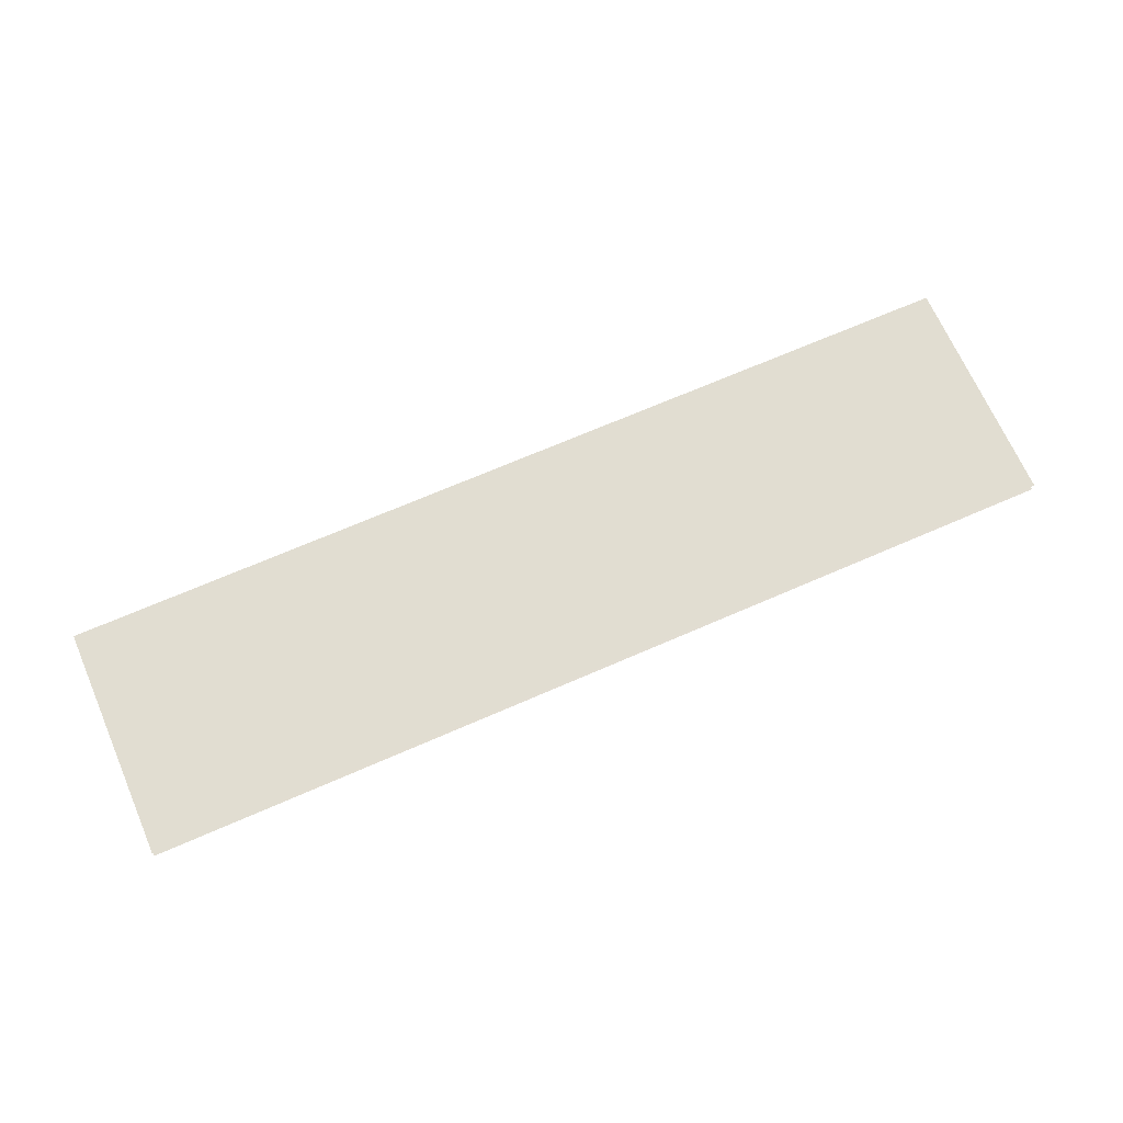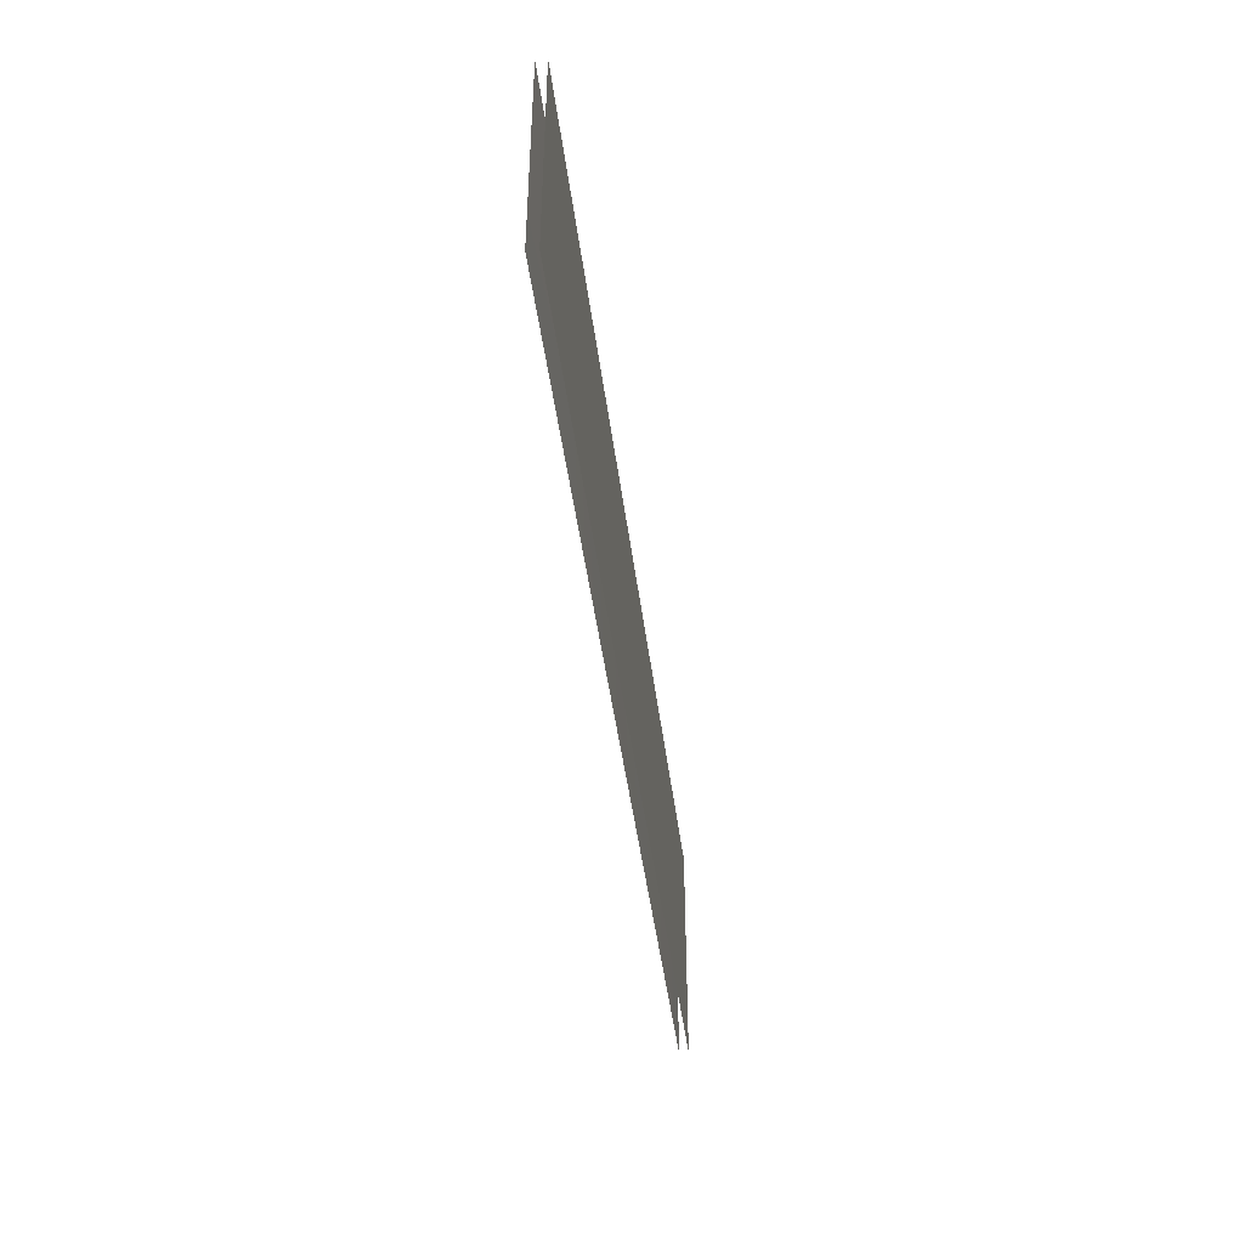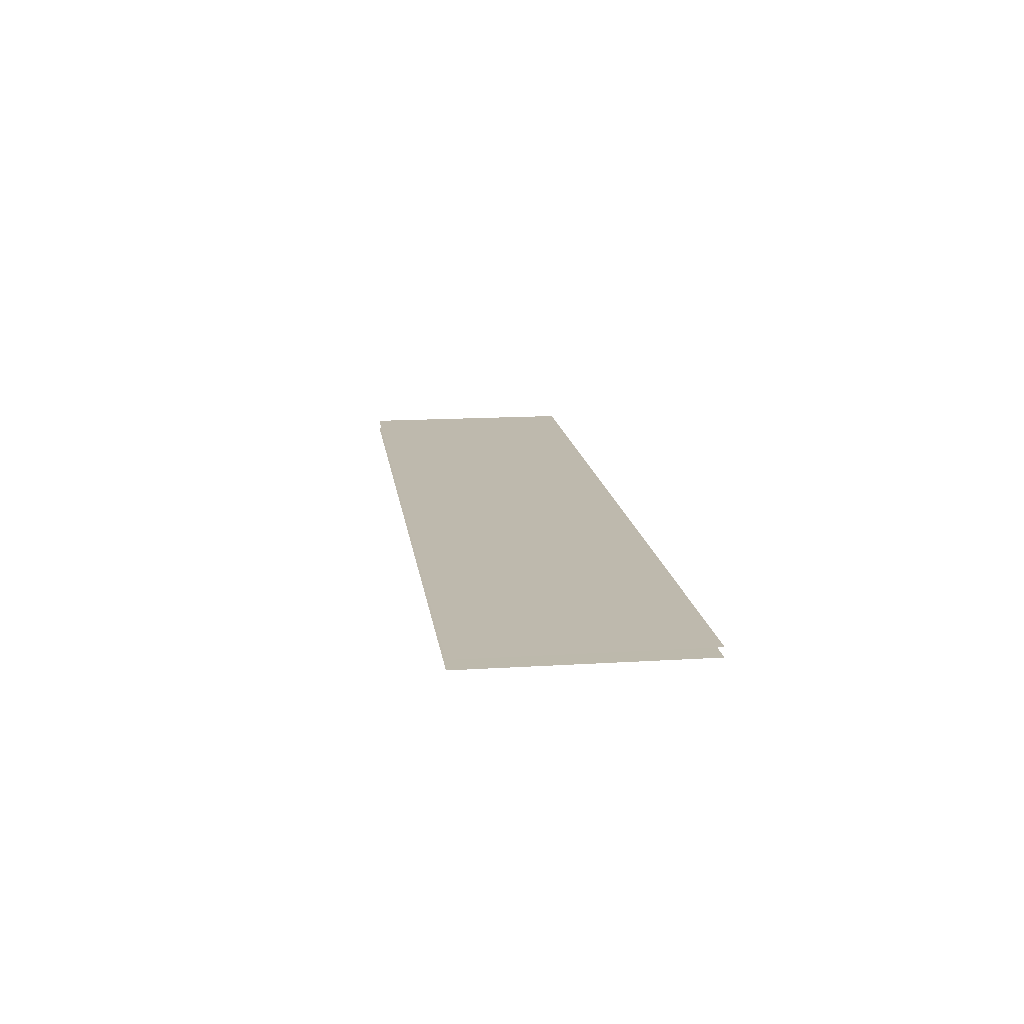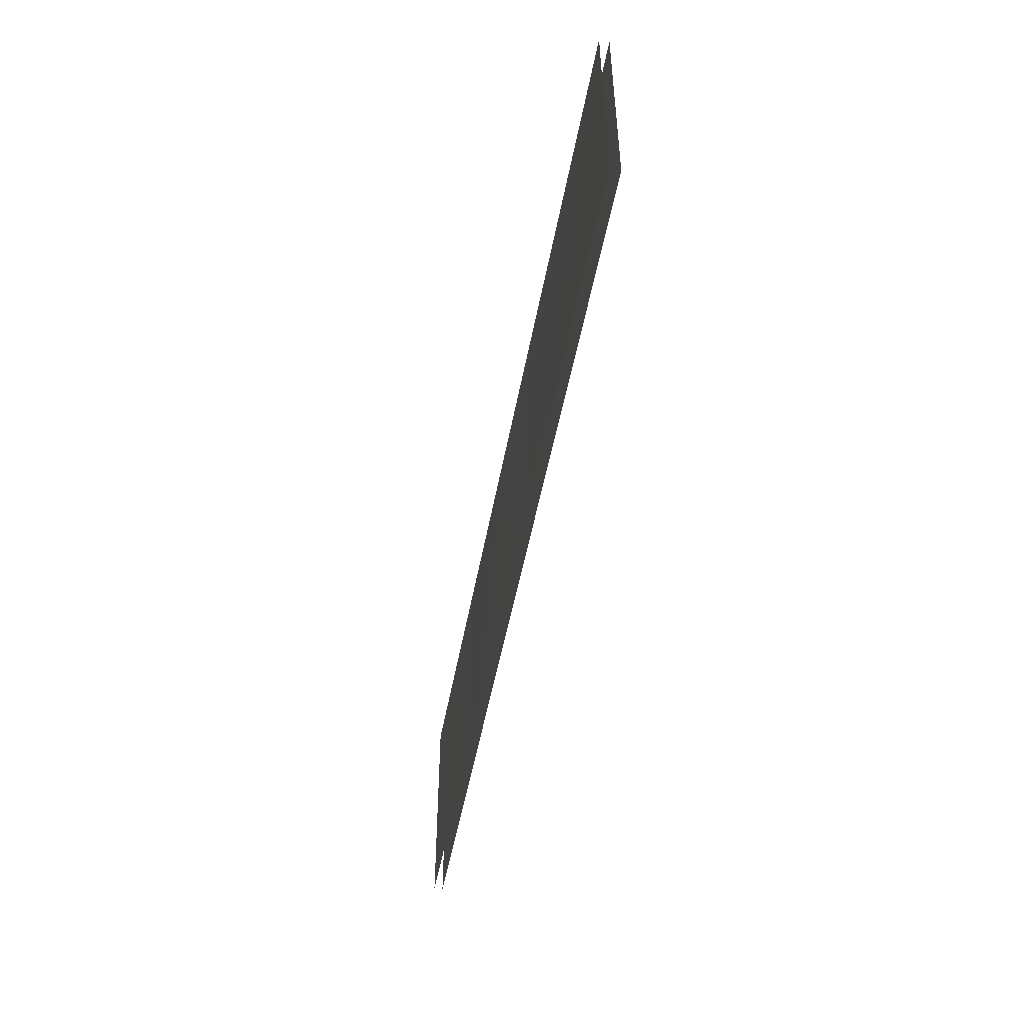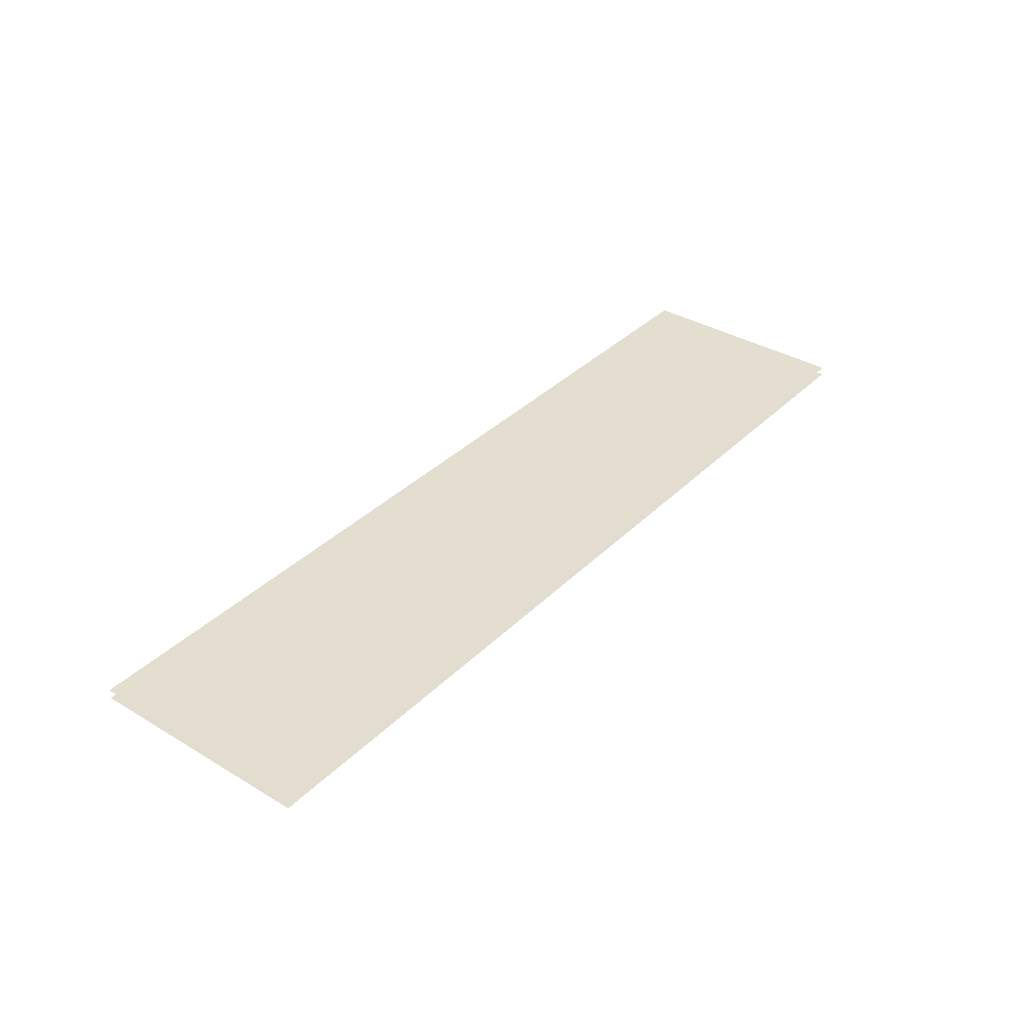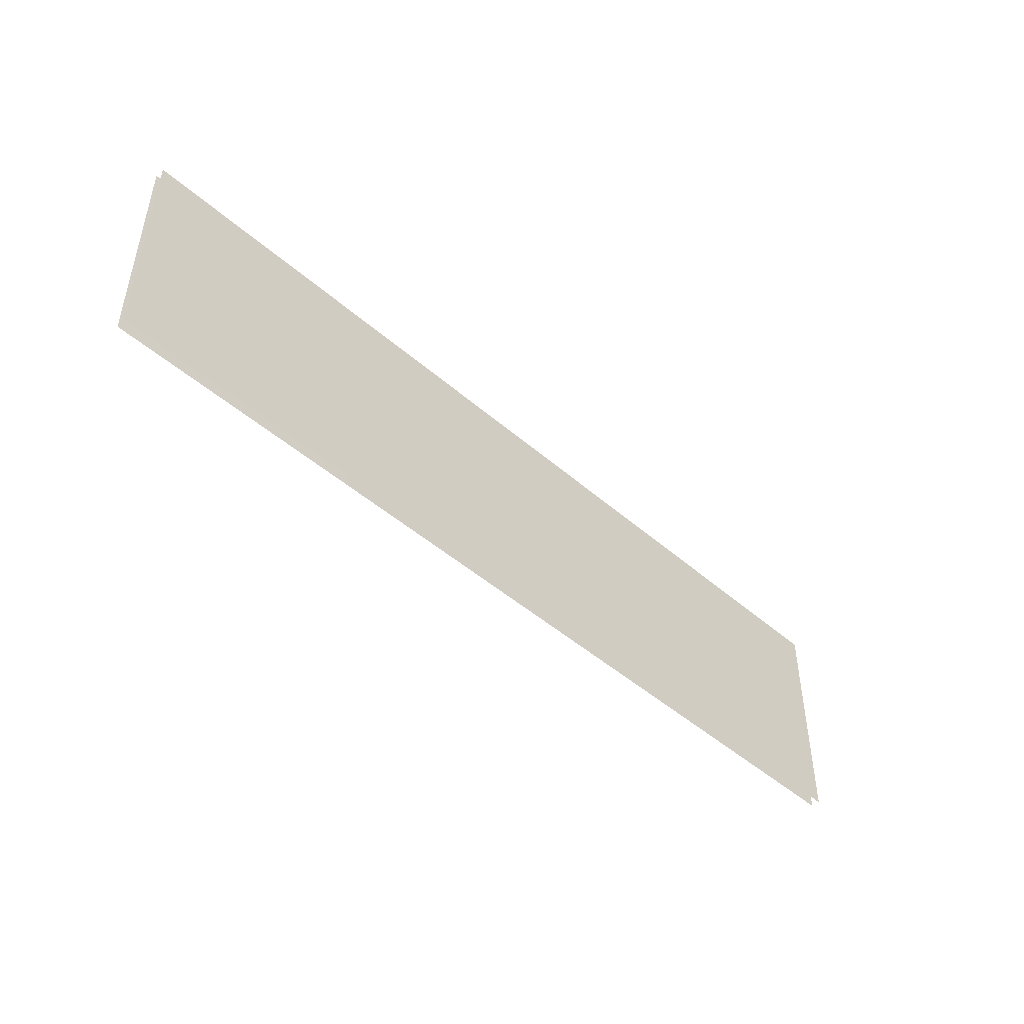
<metadata>
{"format":"obj","ext":"obj","renderer":"f3d","projection":"perspective","resolution":1024,"background":"white","views":[{"elev":68.7,"azim":-23.6,"up":"+Z"},{"elev":-44.7,"azim":-82.8,"up":"+Y"},{"elev":15.2,"azim":82.4,"up":"+Z"},{"elev":-49.9,"azim":-100.3,"up":"+Y"},{"elev":35.8,"azim":-51.8,"up":"+Z"},{"elev":-46.9,"azim":-44.7,"up":"+Y"}]}
</metadata>
<code>
g DecalMesh_Common_Decal_Crack_06__85
v 6 1.503 -0.3271
v -6 1.503 -0.3271
v -5.739 -1.497 -0.3271
v 6 1.503 -0.3271
v -5.739 -1.497 -0.3271
v 6 -1.497 -0.3271
v -6 1.503 -0.3271
v -6 -1.497 -0.3271
v -5.739 -1.497 -0.3271
v 6 1.503 -0.4444
v 5.411 1.503 -0.4448
v 5.624 -1.497 -0.4445
v 6 1.503 -0.4444
v 5.624 -1.497 -0.4445
v 6 -1.497 -0.4443
v 5.109 1.503 -0.4449
v 3.161 1.503 -0.446
v 3.726 -1.497 -0.4456
v 5.109 1.503 -0.4449
v 3.726 -1.497 -0.4456
v 5.287 -1.497 -0.4447
v 5.411 1.503 -0.4448
v 5.528 -1.497 -0.4445
v 5.624 -1.497 -0.4445
v 5.411 1.503 -0.4448
v 5.109 1.503 -0.4449
v 5.287 -1.497 -0.4447
v 5.411 1.503 -0.4448
v 5.287 -1.497 -0.4447
v 5.528 -1.497 -0.4445
v 3.01 1.503 -0.4461
v 1.392 1.503 -0.447
v 2.235 -1.497 -0.4464
v 3.01 1.503 -0.4461
v 2.235 -1.497 -0.4464
v 3.557 -1.497 -0.4456
v 3.161 1.503 -0.446
v 3.68 -1.497 -0.4456
v 3.726 -1.497 -0.4456
v 3.161 1.503 -0.446
v 3.01 1.503 -0.4461
v 3.557 -1.497 -0.4456
v 3.161 1.503 -0.446
v 3.557 -1.497 -0.4456
v 3.68 -1.497 -0.4456
v 1.284 1.503 -0.4471
v -0.3427 1.503 -0.448
v 0.7722 -1.497 -0.4472
v 1.284 1.503 -0.4471
v 0.7722 -1.497 -0.4472
v 2.113 -1.497 -0.4465
v 1.392 1.503 -0.447
v 2.202 -1.497 -0.4464
v 2.235 -1.497 -0.4464
v 1.392 1.503 -0.447
v 1.284 1.503 -0.4471
v 2.113 -1.497 -0.4465
v 1.392 1.503 -0.447
v 2.113 -1.497 -0.4465
v 2.202 -1.497 -0.4464
v -0.4322 1.503 -0.4481
v -2.239 1.503 -0.4491
v -0.8267 -1.497 -0.4481
v -0.4322 1.503 -0.4481
v -0.8267 -1.497 -0.4481
v 0.6703 -1.497 -0.4473
v -0.3427 1.503 -0.448
v 0.7445 -1.497 -0.4472
v 0.7722 -1.497 -0.4472
v -0.3427 1.503 -0.448
v -0.4322 1.503 -0.4481
v 0.6703 -1.497 -0.4473
v -0.3427 1.503 -0.448
v 0.6703 -1.497 -0.4473
v 0.7445 -1.497 -0.4472
v -2.336 1.503 -0.4492
v -5.014 1.503 -0.4507
v -3.166 -1.497 -0.4495
v -2.336 1.503 -0.4492
v -3.166 -1.497 -0.4495
v -0.9377 -1.497 -0.4482
v -2.239 1.503 -0.4491
v -0.8571 -1.497 -0.4482
v -0.8267 -1.497 -0.4481
v -2.239 1.503 -0.4491
v -2.336 1.503 -0.4492
v -0.9377 -1.497 -0.4482
v -2.239 1.503 -0.4491
v -0.9377 -1.497 -0.4482
v -0.8571 -1.497 -0.4482
v -5.118 1.503 -0.4507
v -6 1.503 -0.4512
v -4.025 -1.497 -0.45
v -5.118 1.503 -0.4507
v -4.025 -1.497 -0.45
v -3.288 -1.497 -0.4495
v -6 1.503 -0.4512
v -6 -1.497 -0.4511
v -4.025 -1.497 -0.45
v -5.014 1.503 -0.4507
v -3.201 -1.497 -0.4495
v -3.166 -1.497 -0.4495
v -5.014 1.503 -0.4507
v -5.118 1.503 -0.4507
v -3.288 -1.497 -0.4495
v -5.014 1.503 -0.4507
v -3.288 -1.497 -0.4495
v -3.201 -1.497 -0.4495
g DecalMesh_Common_Decal_Crack_06__85_0
f 3 2 1
f 6 5 4
f 9 8 7
f 12 11 10
f 15 14 13
f 18 17 16
f 21 20 19
f 24 23 22
f 27 26 25
f 30 29 28
f 33 32 31
f 36 35 34
f 39 38 37
f 42 41 40
f 45 44 43
f 48 47 46
f 51 50 49
f 54 53 52
f 57 56 55
f 60 59 58
f 63 62 61
f 66 65 64
f 69 68 67
f 72 71 70
f 75 74 73
f 78 77 76
f 81 80 79
f 84 83 82
f 87 86 85
f 90 89 88
f 93 92 91
f 96 95 94
f 99 98 97
f 102 101 100
f 105 104 103
f 108 107 106

</code>
